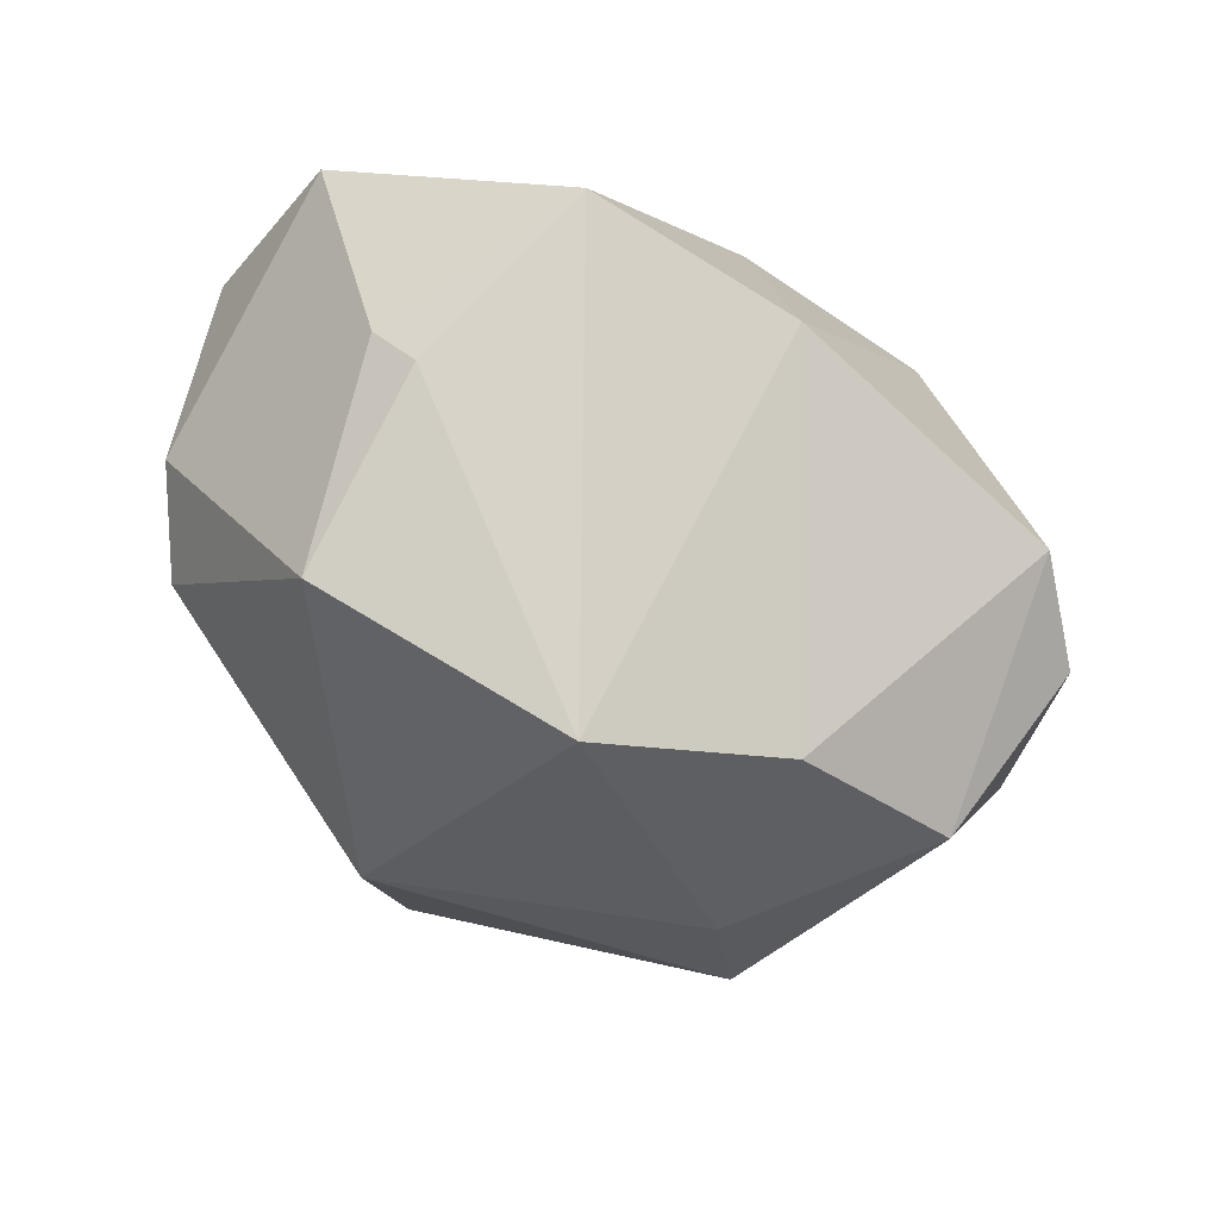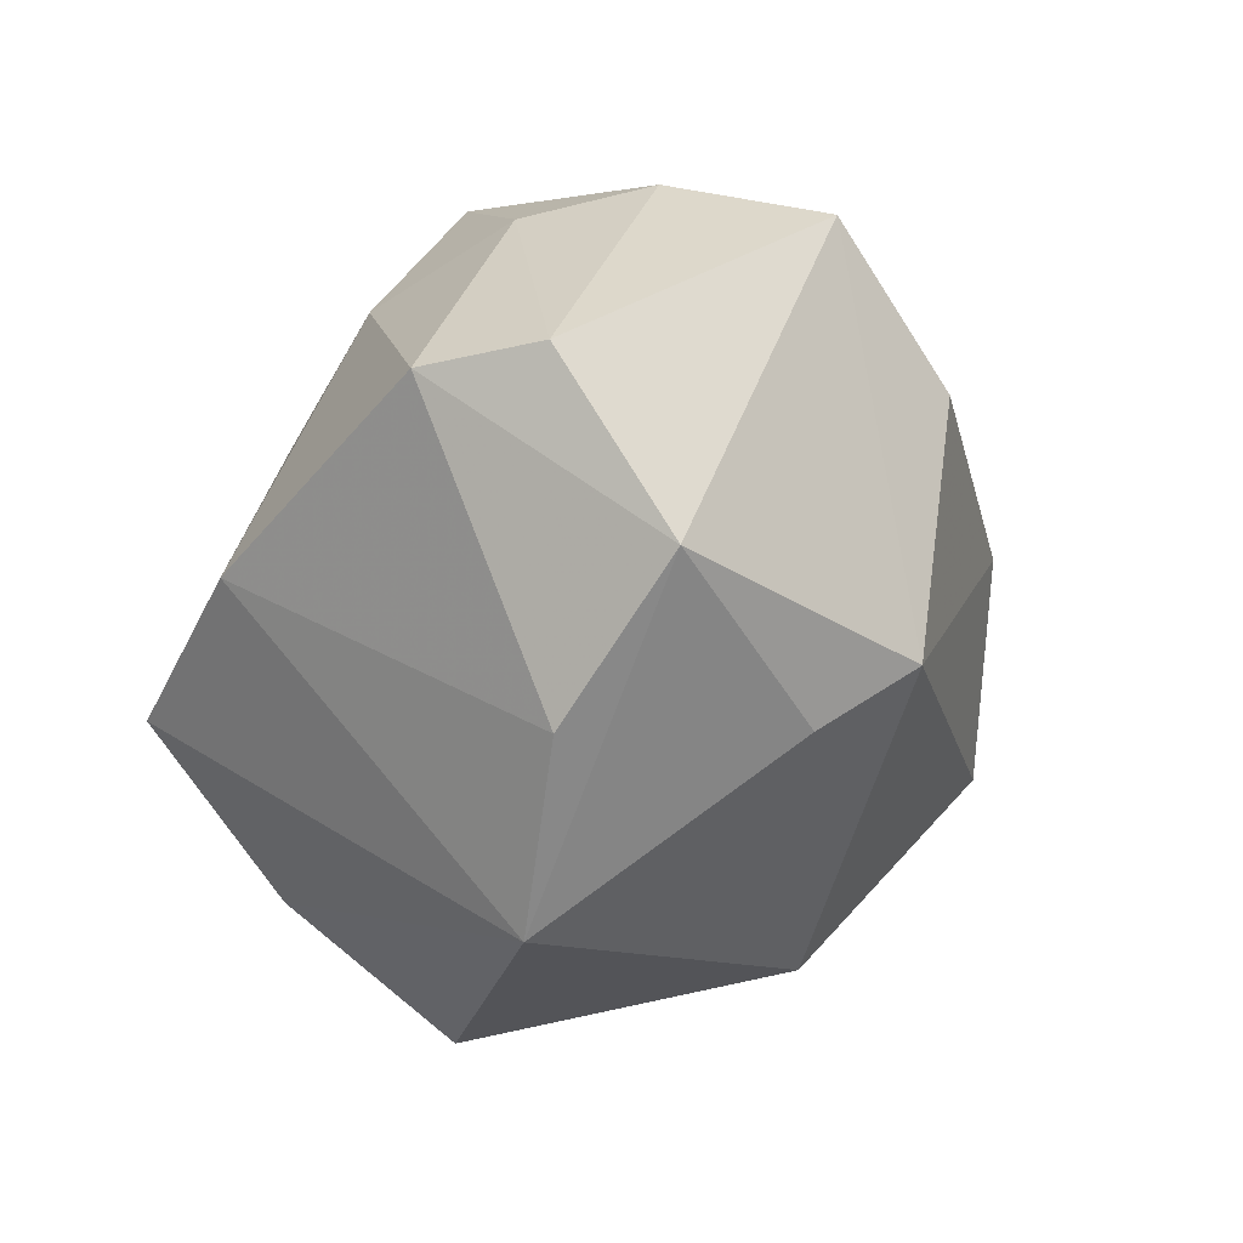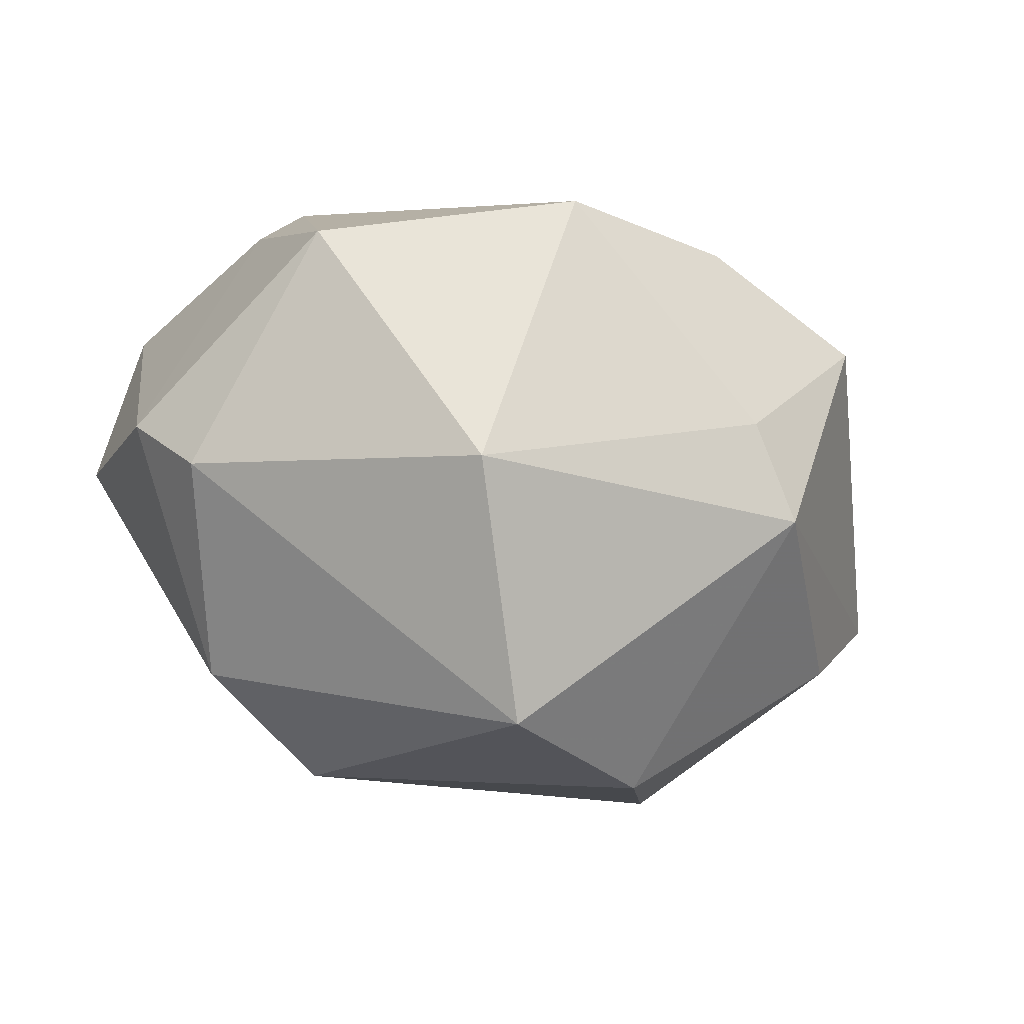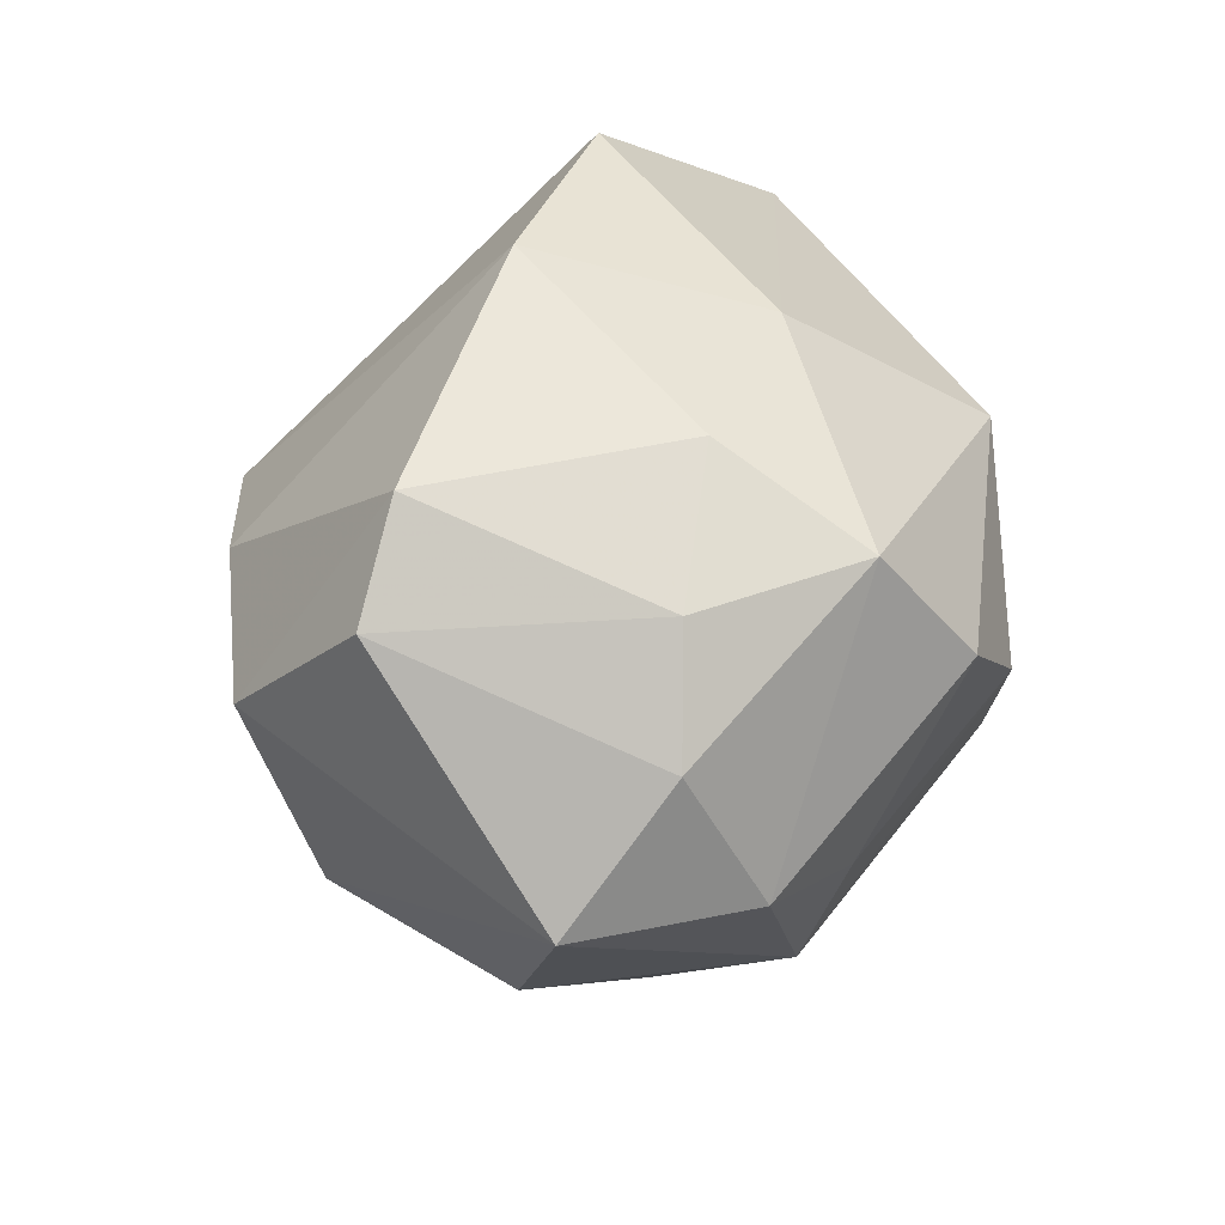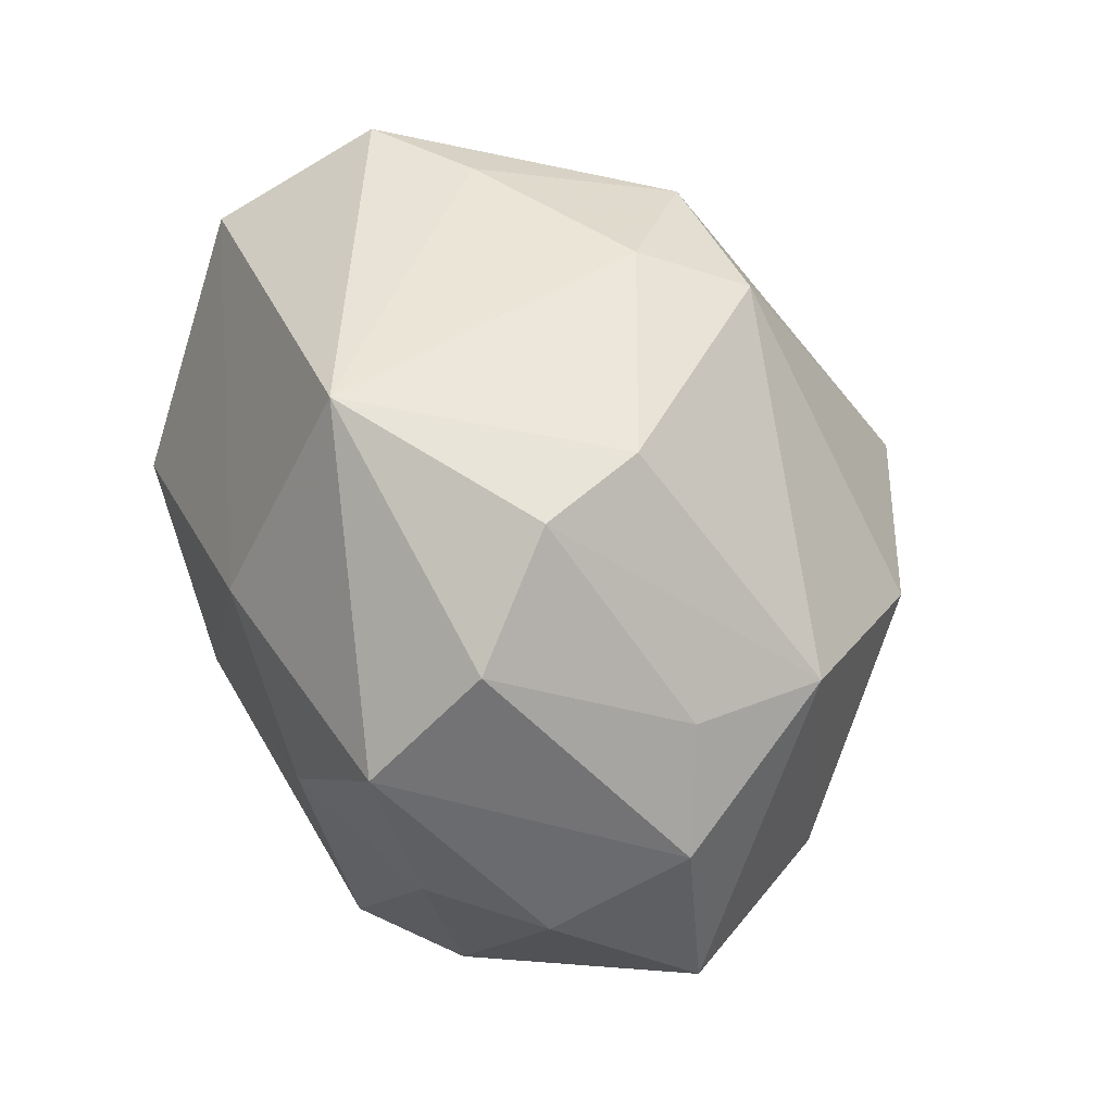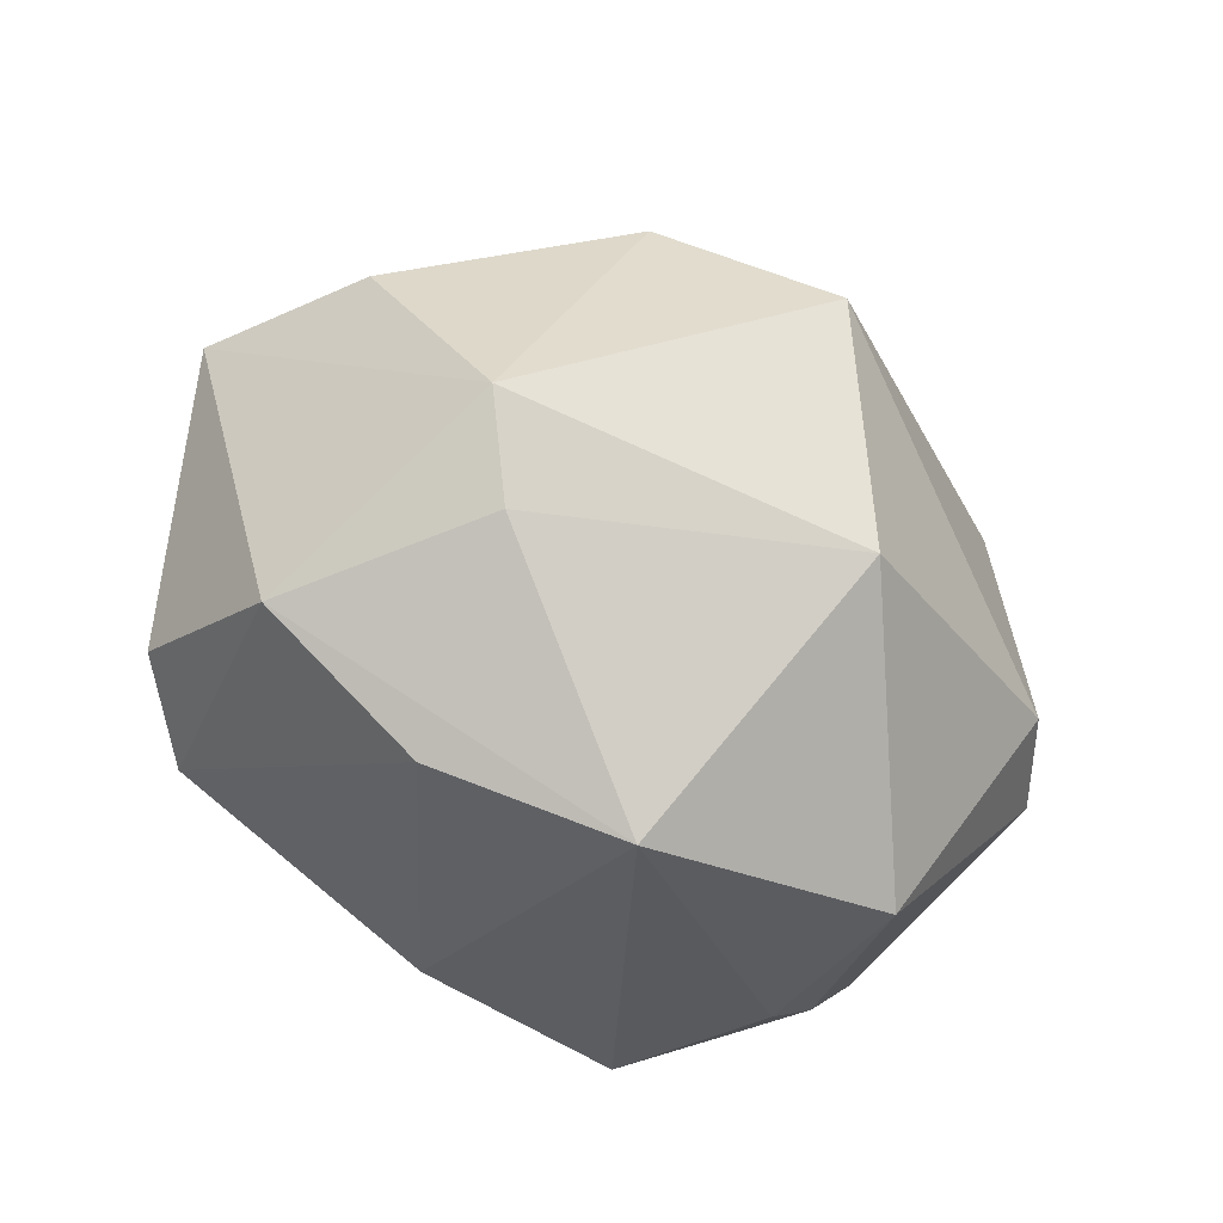
<metadata>
{"format":"obj","ext":"obj","renderer":"f3d","projection":"perspective","resolution":1024,"background":"white","views":[{"elev":-61.2,"azim":-30.8,"up":"+Y"},{"elev":-50.2,"azim":65.4,"up":"+Y"},{"elev":-49.2,"azim":-19.7,"up":"+Z"},{"elev":37.9,"azim":101.4,"up":"+Z"},{"elev":78.6,"azim":71.2,"up":"+Y"},{"elev":-72.9,"azim":146.7,"up":"+Y"}]}
</metadata>
<code>
v -0.0344 0.00591 0.01578
v -0.0298 -0.006381 -0.01414
v 0.03085 0.01019 0.008745
v 0.000927 0.02835 -0.008359
v 0.0302 -0.001511 -0.0141
v -0.01113 0.01834 -0.02221
v 0.01673 0.02095 0.01819
v 0.03769 0.003026 -0.001564
v 0.02943 -0.01203 0.01621
v -0.0015 -0.008236 0.02837
v 0.01979 -0.01889 -0.01594
v -0.03449 -0.002773 -0.006913
v 0.01306 0.008594 0.02387
v 0.02956 0.01625 -0.003024
v -0.02278 0.01078 -0.02053
v 0.01063 -0.02739 0.007363
v 0.02056 0.02097 -0.006386
v -0.004407 -0.03134 0.002882
v -0.02458 -0.02296 -1.654e-05
v -0.02748 -0.0112 0.01347
v 0.02276 -0.01086 0.02335
v -0.03592 0.01117 0.001601
v 0.02458 0.009003 0.01723
v 0.01476 -0.02333 -0.009994
v -0.01615 0.02025 -0.01437
v 0.0141 0.005085 -0.02737
v -0.02431 -0.01439 0.01445
v -0.00273 0.0111 0.02429
v -0.008902 -0.02073 -0.02088
v -0.01905 -0.005658 0.02828
v 0.02511 -0.02274 0.004903
v 0.01312 0.02798 0.007916
v 0.000189 -0.003835 -0.03237
v -0.02864 0.01487 -0.004926
v 0.02001 0.01723 -0.01699
v 0.004226 0.03026 -3.34e-05
v -0.01101 0.02629 0.01188
f 28 7 37
f 37 1 28
f 22 1 37
f 12 1 22
f 3 9 8
f 9 21 31
f 8 9 31
f 26 33 6
f 13 28 10
f 7 28 13
f 10 21 13
f 10 28 30
f 30 28 1
f 30 18 10
f 30 27 18
f 37 7 32
f 32 36 37
f 20 1 12
f 20 30 1
f 27 30 20
f 23 21 9
f 9 3 23
f 23 3 7
f 7 13 23
f 23 13 21
f 18 31 16
f 16 31 21
f 10 18 16
f 16 21 10
f 11 26 5
f 33 26 11
f 11 5 8
f 8 31 11
f 15 25 6
f 6 33 15
f 33 2 15
f 12 22 15
f 15 2 12
f 18 27 19
f 12 2 19
f 19 20 12
f 27 20 19
f 6 25 4
f 37 36 4
f 4 25 37
f 24 31 18
f 24 11 31
f 34 15 22
f 25 15 34
f 34 22 37
f 37 25 34
f 35 26 6
f 6 4 35
f 8 5 35
f 5 26 35
f 35 4 36
f 11 24 29
f 33 11 29
f 29 24 18
f 29 2 33
f 18 19 29
f 29 19 2
f 8 35 14
f 14 3 8
f 7 3 14
f 14 32 7
f 32 14 17
f 17 14 35
f 36 32 17
f 17 35 36

</code>
